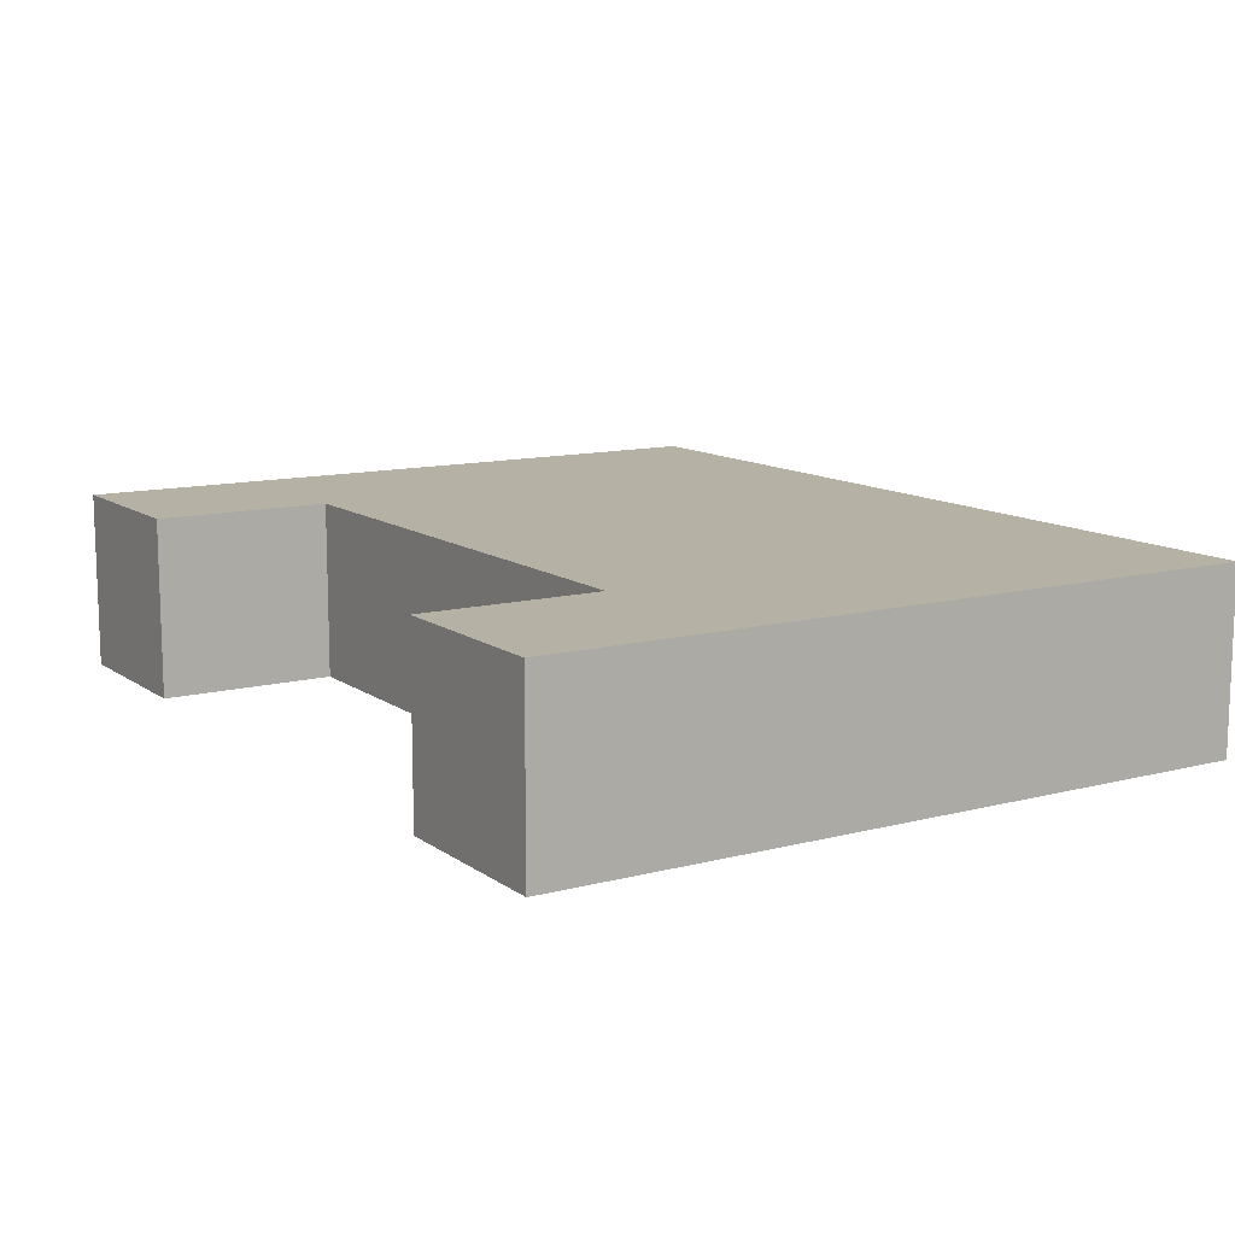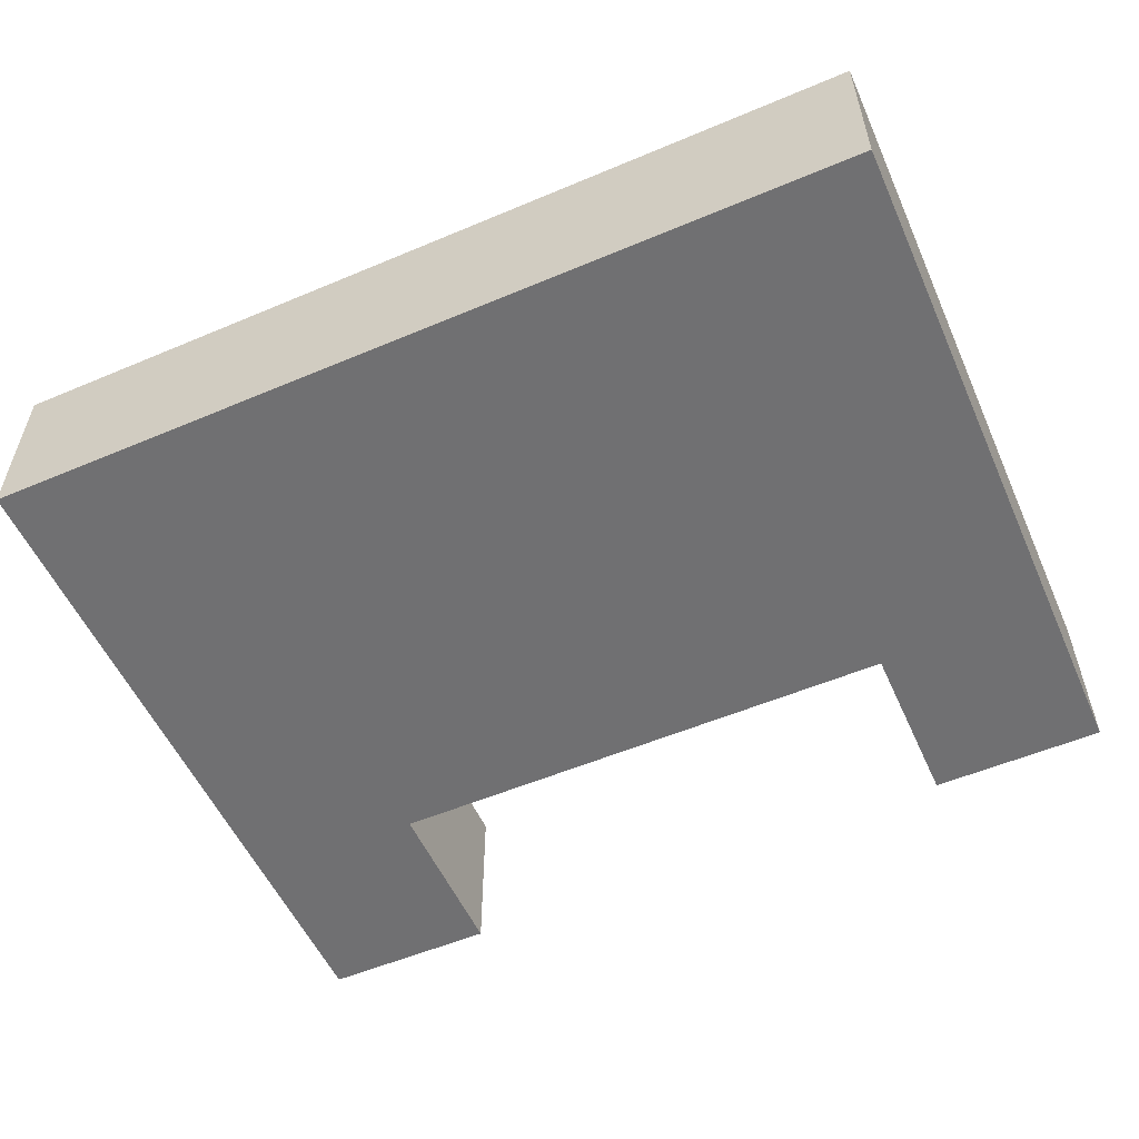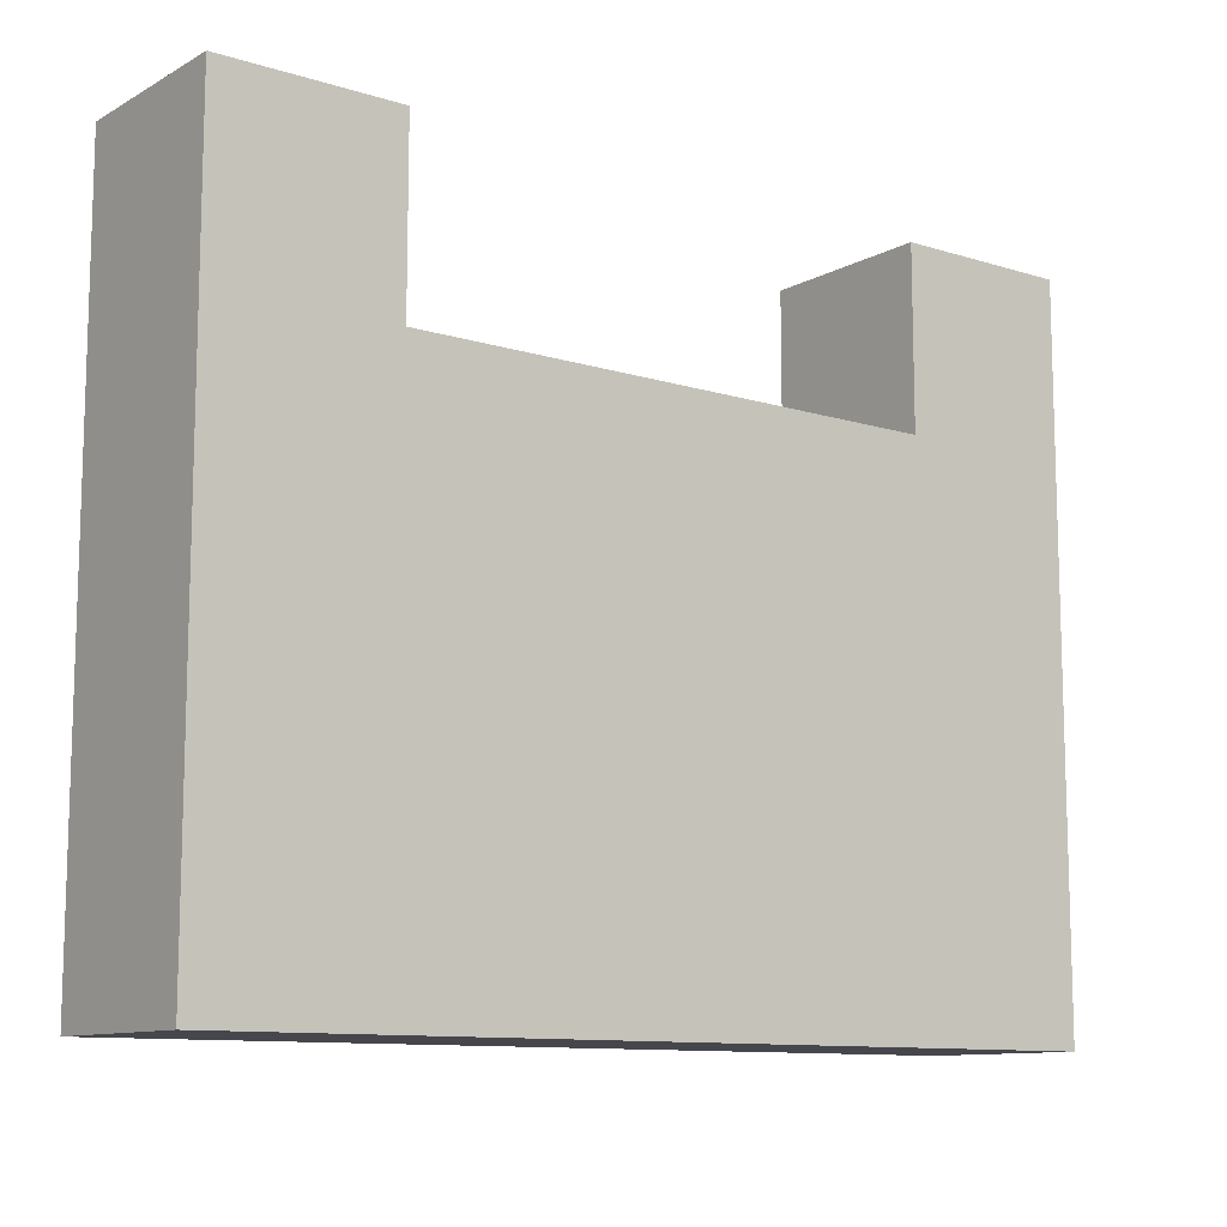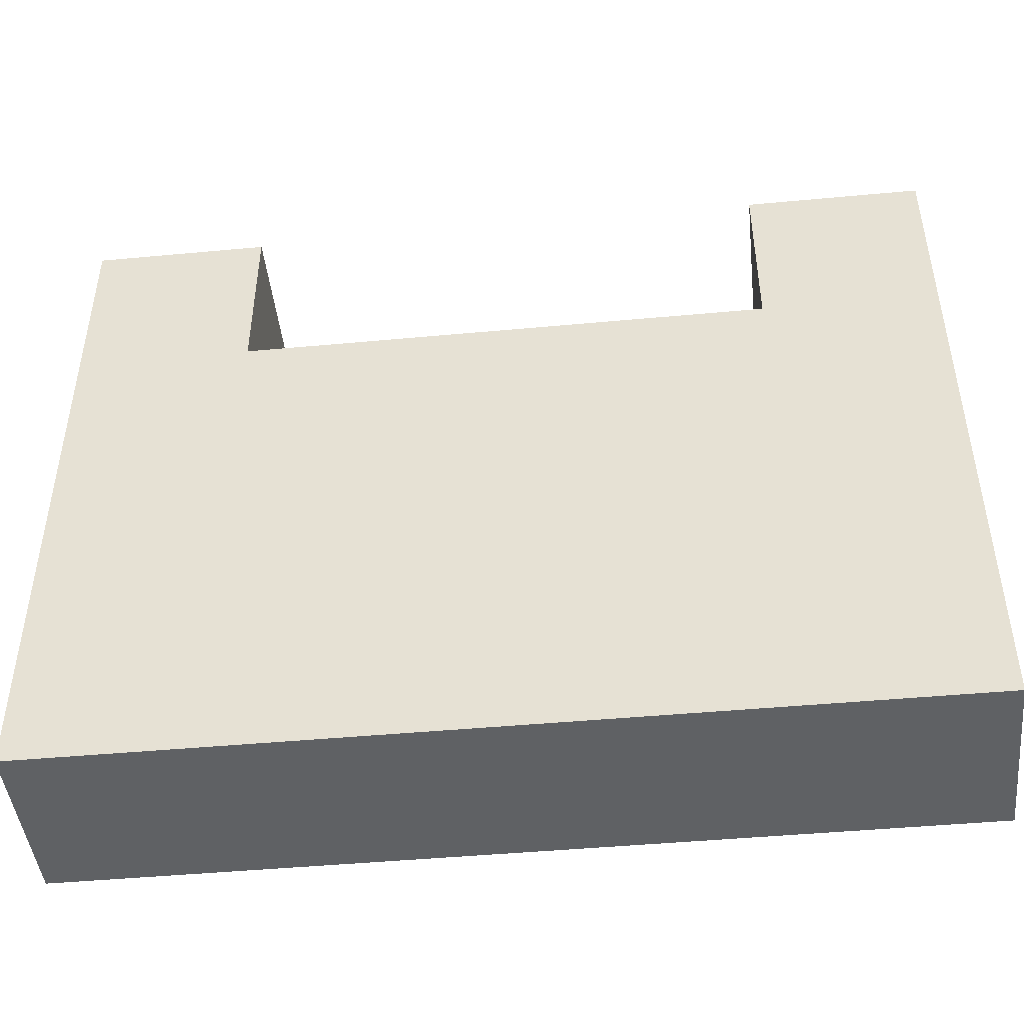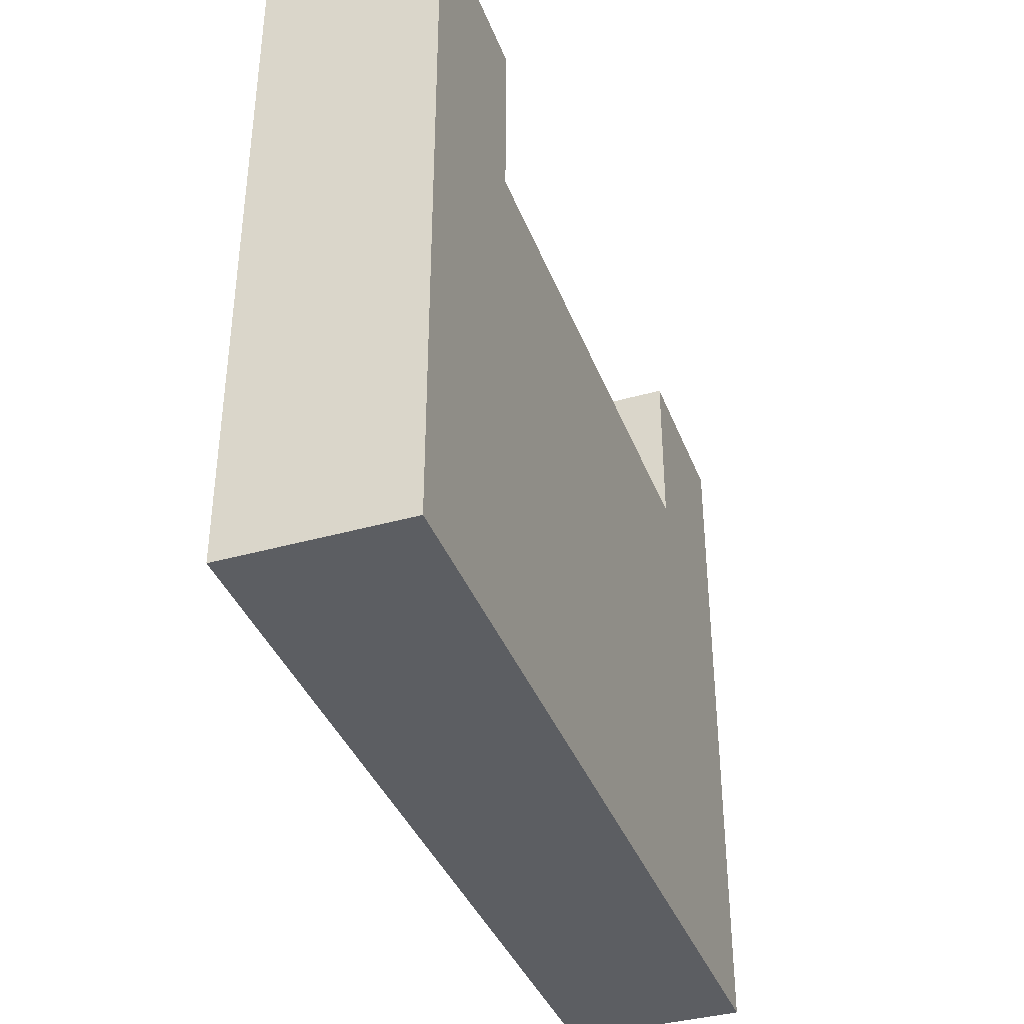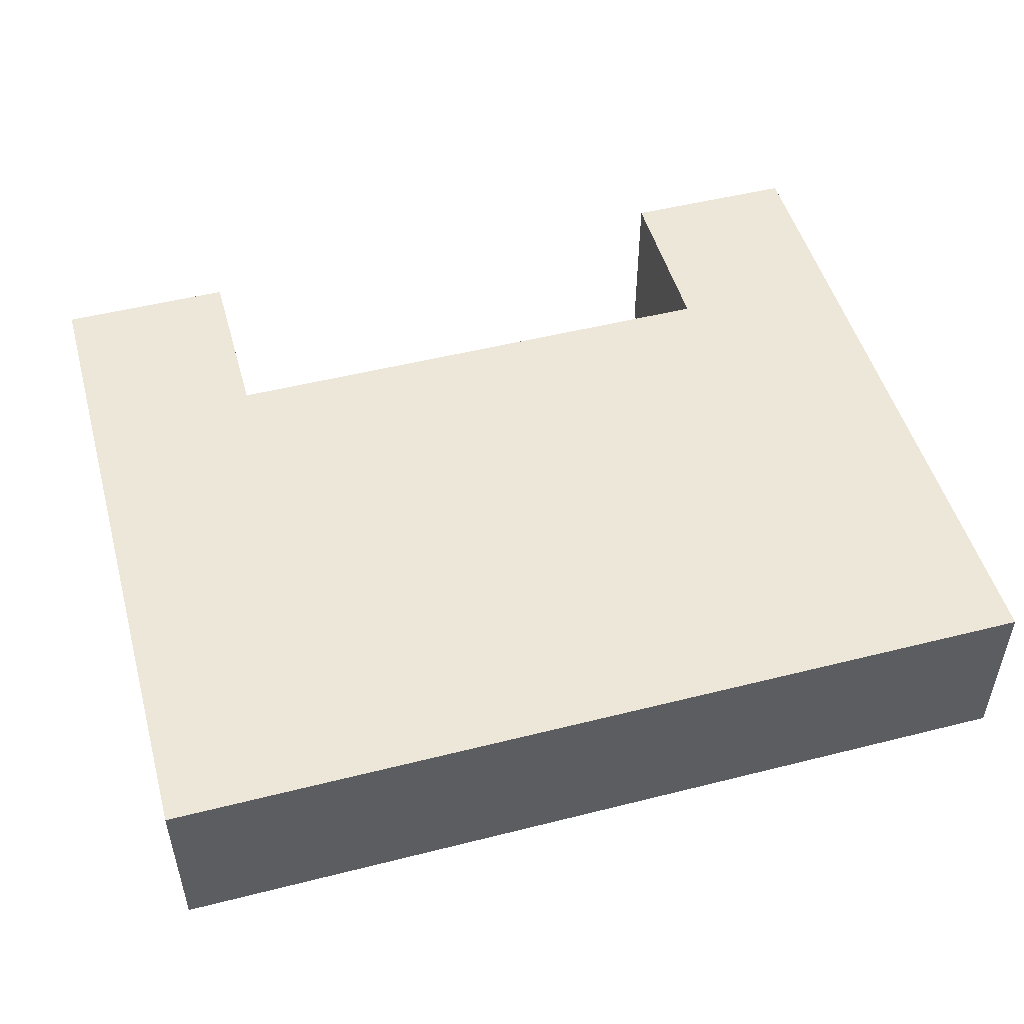
<metadata>
{"format":"obj","ext":"obj","renderer":"f3d","projection":"perspective","resolution":1024,"background":"white","views":[{"elev":11.8,"azim":58.0,"up":"+Y"},{"elev":-55.0,"azim":-156.0,"up":"+Y"},{"elev":-10.9,"azim":142.6,"up":"+Z"},{"elev":-45.9,"azim":6.1,"up":"+Z"},{"elev":-38.2,"azim":-70.3,"up":"+Z"},{"elev":50.0,"azim":164.5,"up":"+Y"}]}
</metadata>
<code>
o
v 15.9 0.1 19.9
v 15.9 0.1 19.6
v 15.9 0.1 19.5
v 15.9 0.2 19.9
v 15.9 0.2 19.6
v 15.9 0.2 19.5
v 16.3 0.1 19.9
v 16.3 0.1 19.8
v 16.3 0.2 19.9
v 16.3 0.2 19.8
v 16 0.1 19.9
v 16 0.1 19.8
v 16 0.2 19.9
v 16 0.2 19.8
v 16.4 0.1 19.9
v 16.4 0.1 19.6
v 16.4 0.1 19.5
v 16.4 0.2 19.9
v 16.4 0.2 19.6
v 16.4 0.2 19.5
v 15.9 0.1 19.9
v 15.9 0.2 19.9
v 16 0.1 19.9
v 16 0.2 19.9
v 16.3 0.1 19.9
v 16.3 0.2 19.9
v 16.4 0.1 19.9
v 16.4 0.2 19.9
v 16 0.1 19.8
v 16 0.2 19.8
v 16.3 0.1 19.8
v 16.3 0.2 19.8
v 15.9 0.1 19.5
v 15.9 0.2 19.5
v 16 0.1 19.5
v 16 0.2 19.5
v 16.3 0.1 19.5
v 16.3 0.2 19.5
v 16.4 0.1 19.5
v 16.4 0.2 19.5
v 15.9 0.1 19.9
v 16 0.1 19.9
v 16.3 0.1 19.9
v 16.4 0.1 19.9
v 16 0.1 19.8
v 16.3 0.1 19.8
v 15.9 0.1 19.6
v 16 0.1 19.6
v 16.3 0.1 19.6
v 16.4 0.1 19.6
v 15.9 0.1 19.5
v 16 0.1 19.5
v 16.3 0.1 19.5
v 16.4 0.1 19.5
v 15.9 0.2 19.9
v 16 0.2 19.9
v 16.3 0.2 19.9
v 16.4 0.2 19.9
v 16 0.2 19.8
v 16.3 0.2 19.8
v 15.9 0.2 19.6
v 16 0.2 19.6
v 16.3 0.2 19.6
v 16.4 0.2 19.6
v 15.9 0.2 19.5
v 16 0.2 19.5
v 16.3 0.2 19.5
v 16.4 0.2 19.5
f 4 2 1
f 5 3 2
f 5 2 4
f 6 3 5
f 9 8 7
f 10 8 9
f 11 12 13
f 13 12 14
f 15 16 18
f 16 17 19
f 18 16 19
f 19 17 20
f 23 22 21
f 24 22 23
f 27 26 25
f 28 26 27
f 31 30 29
f 32 30 31
f 33 34 35
f 35 34 36
f 35 36 37
f 37 36 38
f 37 38 39
f 39 38 40
f 45 42 41
f 46 44 43
f 47 45 41
f 47 46 45
f 48 46 47
f 49 44 46
f 49 46 48
f 50 44 49
f 51 48 47
f 52 49 48
f 52 48 51
f 53 50 49
f 53 49 52
f 54 50 53
f 55 56 59
f 57 58 60
f 55 59 61
f 59 60 61
f 61 60 62
f 60 58 63
f 62 60 63
f 63 58 64
f 61 62 65
f 62 63 66
f 65 62 66
f 63 64 67
f 66 63 67
f 67 64 68

</code>
